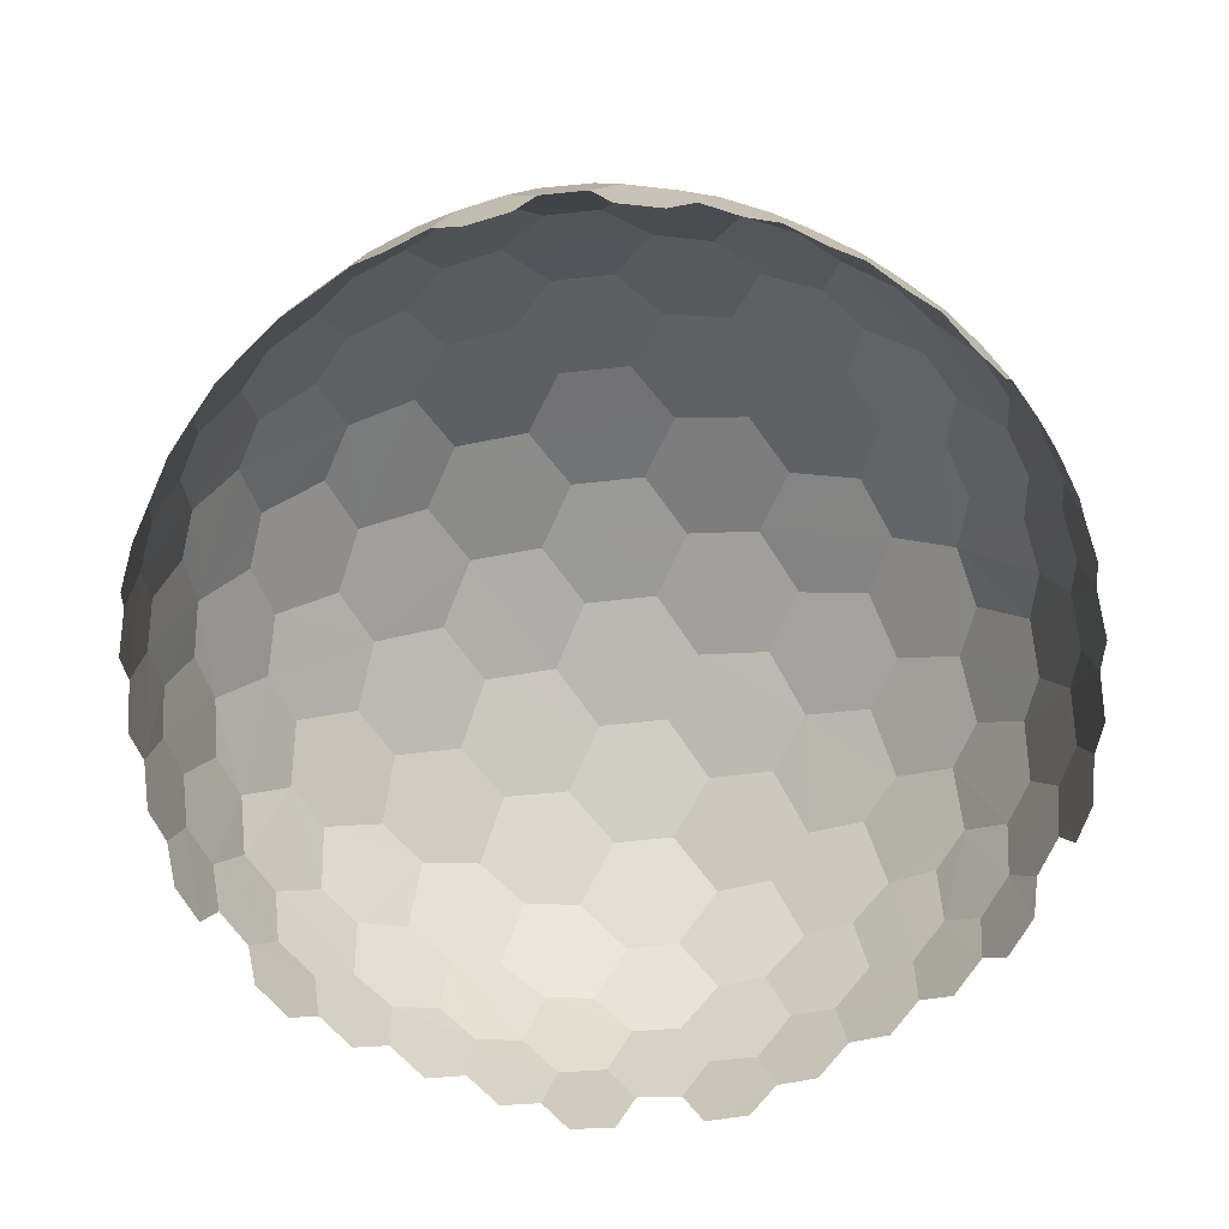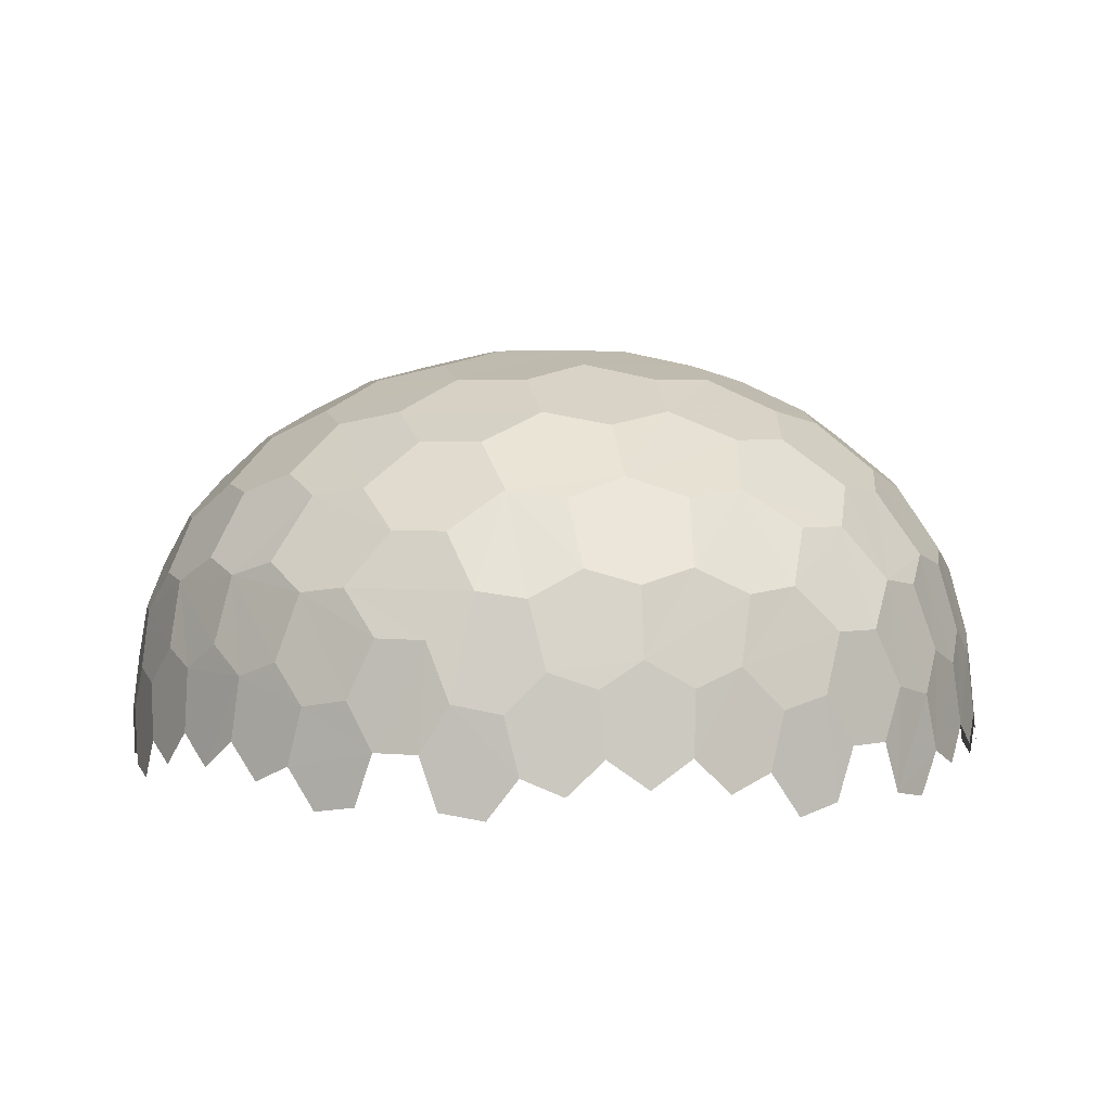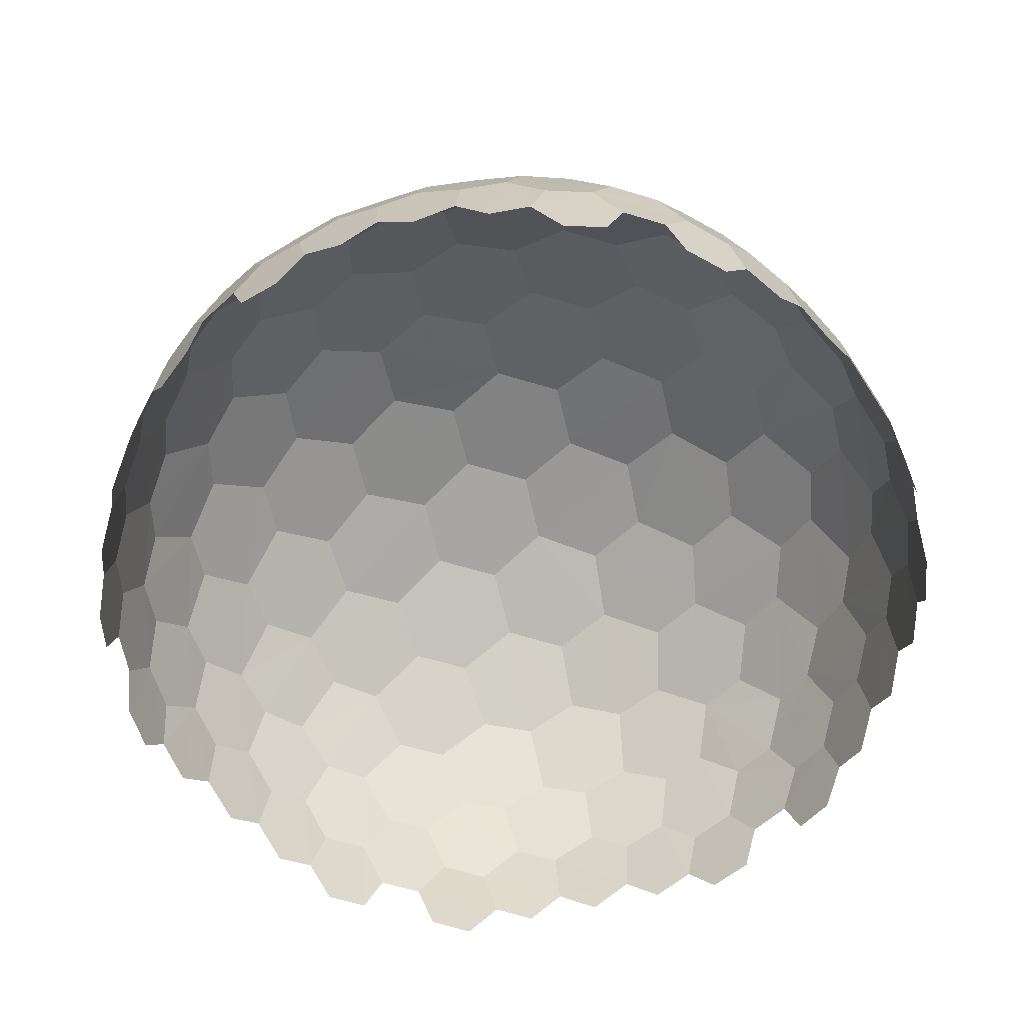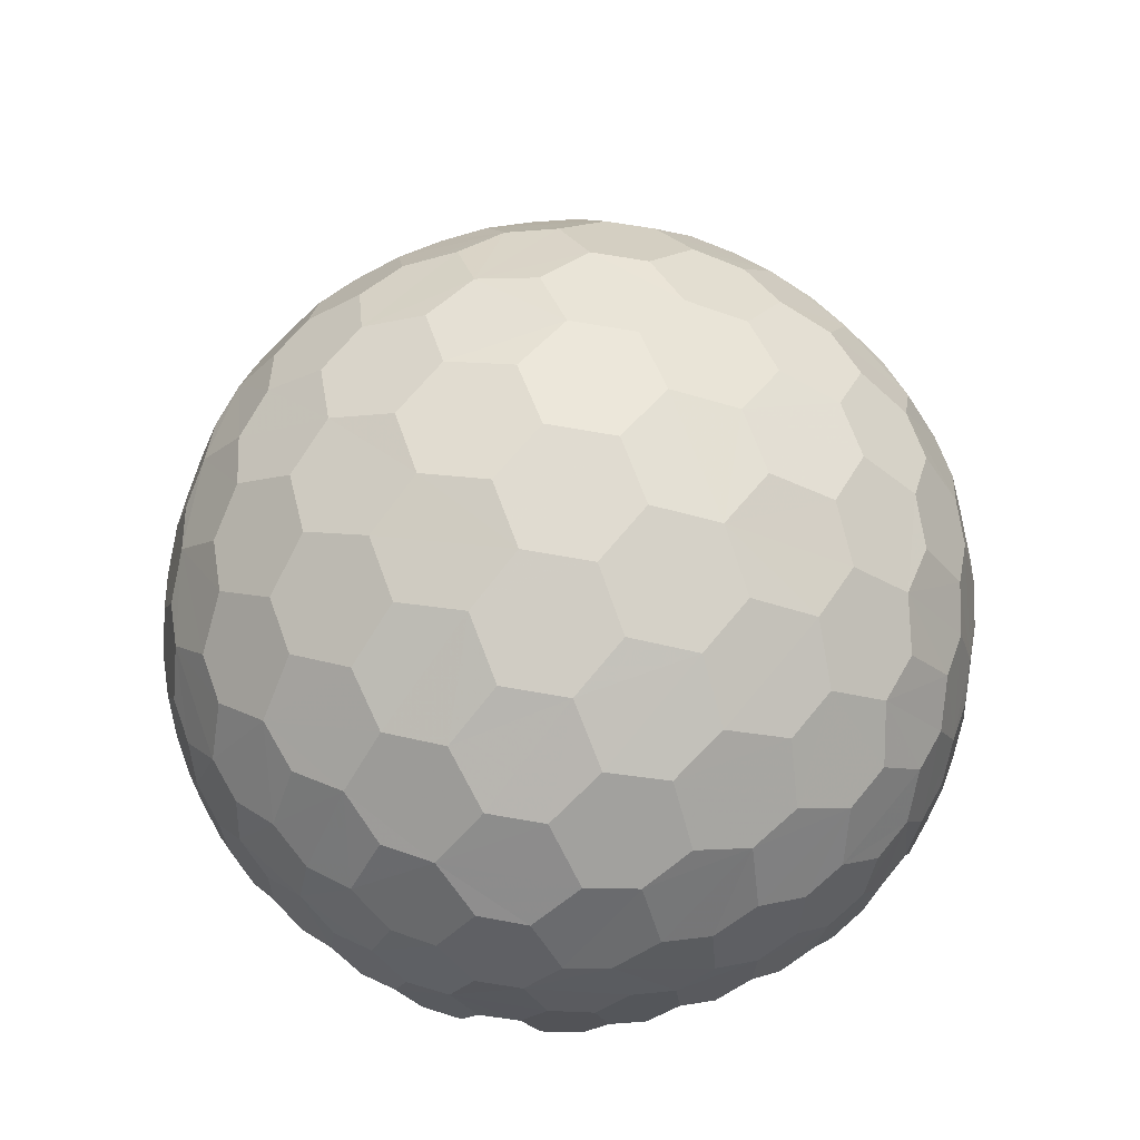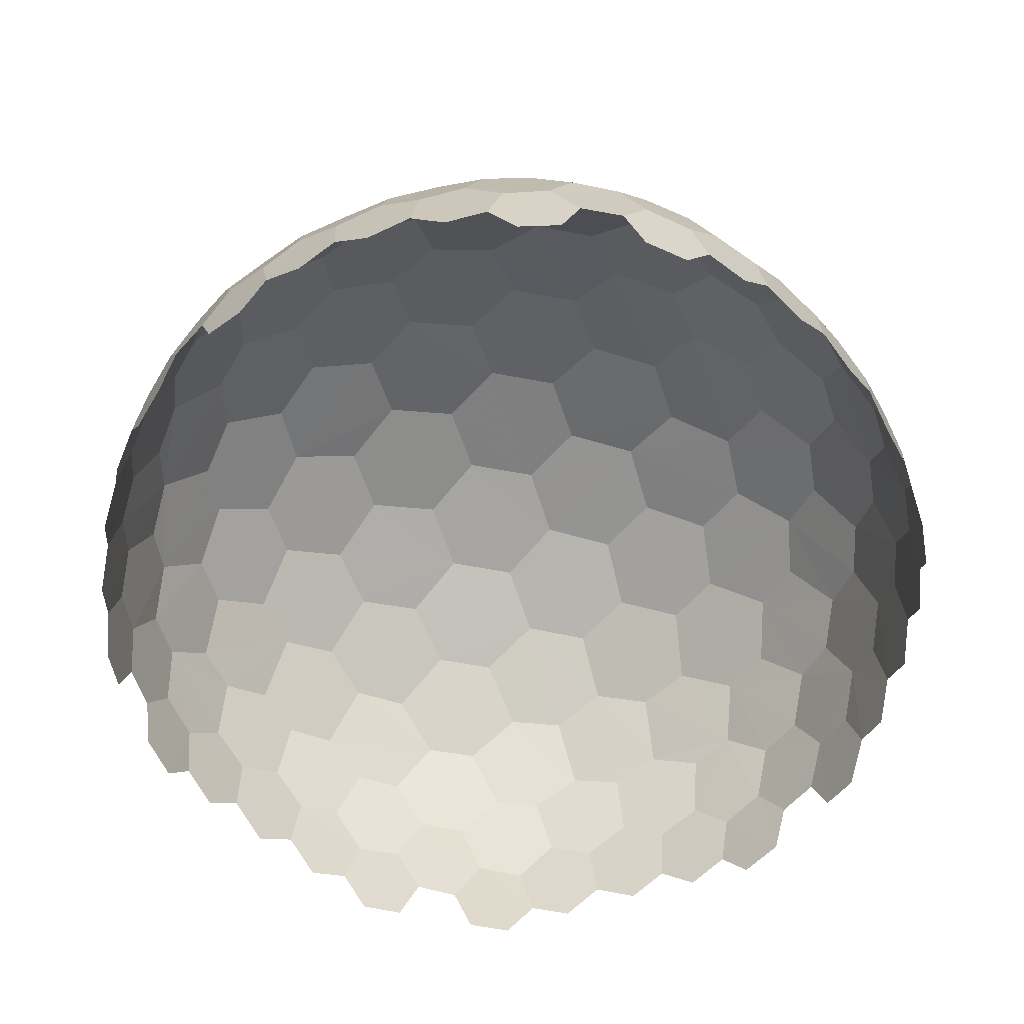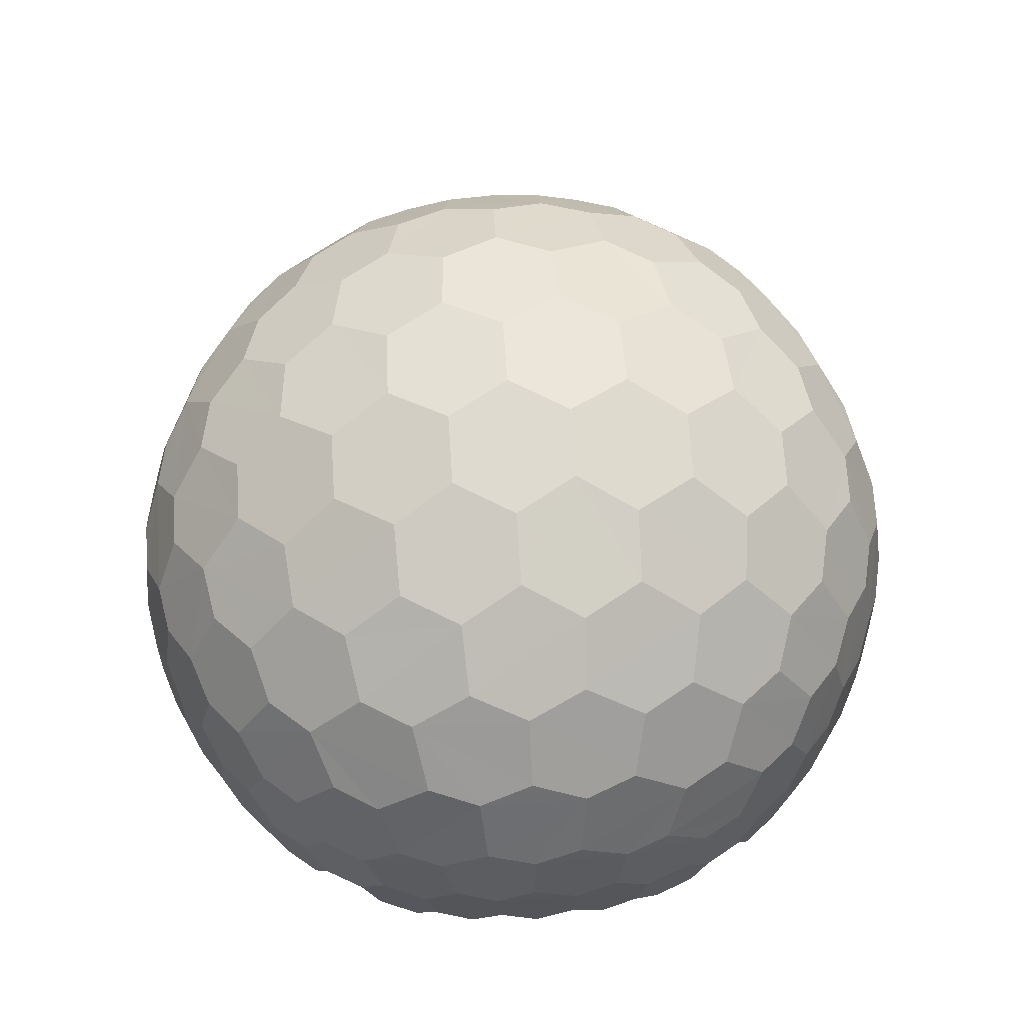
<metadata>
{"format":"obj","ext":"obj","renderer":"f3d","projection":"perspective","resolution":1024,"background":"white","views":[{"elev":-69.2,"azim":-64.7,"up":"+Y"},{"elev":3.5,"azim":8.4,"up":"+Y"},{"elev":-60.8,"azim":32.2,"up":"+Y"},{"elev":69.8,"azim":-60.8,"up":"+Y"},{"elev":-59.9,"azim":-82.0,"up":"+Y"},{"elev":71.0,"azim":-44.3,"up":"+Y"}]}
</metadata>
<code>
v -0.1687 0.4899 -0.03186
v -0.1123 0.4898 0.1307
v 0.05703 0.4898 0.1622
v 0.1686 0.49 0.03152
v 0.1124 0.4898 -0.1311
v -0.05682 0.4897 -0.1627
v 0.2216 0.4545 -0.2592
v 0.1626 0.4185 -0.4166
v 0.000521 0.4184 -0.4468
v -0.1119 0.4543 -0.3218
v -0.2786 0.4191 -0.3479
v -0.3857 0.4192 -0.2233
v -0.3343 0.4547 -0.06291
v -0.2214 0.4546 0.2589
v -0.1624 0.4185 0.4164
v -0.000317 0.4185 0.4465
v 0.1121 0.4544 0.3214
v -0.4406 0.4195 0.06801
v -0.3862 0.4195 0.2231
v 0.2787 0.4192 0.3475
v 0.3858 0.4193 0.2229
v 0.3343 0.4548 0.06251
v 0.4406 0.4196 -0.06828
v 0.3864 0.4195 -0.2234
v 0.2705 0.3474 -0.5304
v 0.1971 0.2837 -0.6632
v 0.05828 0.2837 -0.6892
v -0.05883 0.3472 -0.5919
v 0.481 0.3489 -0.3487
v 0.4168 0.3195 -0.4867
v -0.211 0.3194 -0.6039
v -0.3215 0.3483 -0.4985
v -0.4738 0.286 -0.4996
v -0.566 0.286 -0.3925
v -0.5413 0.3488 -0.2426
v -0.6292 0.3197 -0.1178
v -0.5926 0.3491 0.03006
v -0.2702 0.3474 0.5302
v -0.1969 0.2836 0.6632
v -0.05801 0.2837 0.689
v 0.05895 0.3473 0.5917
v 0.2111 0.3195 0.6035
v 0.3216 0.3485 0.4982
v -0.4808 0.3489 0.3484
v -0.4165 0.3196 0.4864
v -0.6699 0.2868 0.1615
v -0.6233 0.2866 0.2946
v 0.4738 0.286 0.4993
v 0.566 0.2861 0.3922
v 0.5414 0.3489 0.2422
v 0.6292 0.32 0.1178
v 0.5927 0.3492 -0.03035
v 0.67 0.287 -0.1618
v 0.6234 0.2865 -0.2949
v 0.3042 0.1859 -0.7417
v 0.2215 0.1018 -0.8421
v 0.1008 0.1017 -0.8646
v -0.01286 0.1862 -0.8011
v -0.1429 0.1691 -0.8033
v -0.256 0.2127 -0.7309
v 0.5047 0.2123 -0.5885
v 0.4258 0.1681 -0.697
v 0.6895 0.1834 -0.416
v 0.6243 0.1676 -0.5286
v -0.3895 0.1685 -0.7177
v -0.4914 0.184 -0.6363
v -0.621 0.1018 -0.613
v -0.7014 0.101 -0.5202
v -0.7043 0.1837 -0.3889
v -0.7695 0.168 -0.2764
v -0.7617 0.2131 -0.1427
v -0.8172 0.1688 -0.02065
v -0.7972 0.1844 0.1082
v -0.3039 0.1857 0.7417
v -0.2213 0.1015 0.8421
v -0.1006 0.1016 0.8645
v 0.01307 0.1861 0.801
v -0.5044 0.2124 0.5884
v -0.4254 0.168 0.6969
v 0.1432 0.1691 0.803
v 0.2562 0.2127 0.7306
v 0.3897 0.1683 0.7175
v 0.4916 0.1838 0.636
v -0.6892 0.1835 0.4157
v -0.6239 0.1677 0.5284
v -0.8411 0.1021 0.2322
v -0.8011 0.09998 0.3482
v 0.6213 0.1017 0.6126
v 0.7015 0.101 0.5196
v 0.7043 0.1838 0.3884
v 0.7696 0.1681 0.276
v 0.7617 0.2133 0.1424
v 0.8171 0.169 0.0203
v 0.7973 0.1846 -0.1085
v 0.8413 0.1023 -0.2324
v 0.8014 0.09995 -0.3484
v 0.314 -0.01554 -0.8828
v 0.2346 -0.1148 -0.9449
v 0.1245 -0.1151 -0.9653
v 0.02913 -0.01566 -0.9361
v 0.5018 0.02809 -0.762
v 0.4175 -0.02993 -0.8435
v -0.08185 -0.03056 -0.9375
v -0.1894 0.02949 -0.8922
v -0.3061 -0.004018 -0.8756
v -0.4087 0.02871 -0.8167
v 0.6785 0.02688 -0.6117
v 0.6042 -0.004934 -0.7037
v 0.8282 -0.01913 -0.444
v 0.7719 -0.03118 -0.5404
v -0.5224 -0.02795 -0.7841
v -0.6096 -0.01515 -0.7146
v -0.7035 -0.113 -0.6764
v -0.7766 -0.1147 -0.5916
v -0.7996 -0.01573 -0.4933
v -0.8558 -0.03164 -0.3977
v -0.8699 0.02781 -0.2818
v -0.9121 -0.002606 -0.1707
v -0.9124 0.02892 -0.05207
v -0.9403 -0.02859 0.06249
v -0.9231 -0.01555 0.1725
v -0.314 -0.01575 0.8828
v -0.2347 -0.1148 0.9449
v -0.1246 -0.1151 0.9653
v -0.02904 -0.01579 0.9362
v 0.08191 -0.03062 0.9373
v 0.1896 0.02927 0.8921
v -0.5017 0.02805 0.7619
v -0.4176 -0.03015 0.8434
v -0.6783 0.02699 0.6115
v -0.6041 -0.004872 0.7035
v 0.3062 -0.004226 0.8753
v 0.409 0.02837 0.8165
v 0.5226 -0.02808 0.7835
v 0.6099 -0.01537 0.7141
v -0.8281 -0.01917 0.4438
v -0.7717 -0.03111 0.5402
v -0.9352 -0.1124 0.2744
v -0.8965 -0.1109 0.3797
v 0.7037 -0.1132 0.6757
v 0.7768 -0.1149 0.5909
v 0.7997 -0.01573 0.4926
v 0.8559 -0.03177 0.3971
v 0.8698 0.02805 0.2813
v 0.9122 -0.002512 0.1703
v 0.9125 0.02917 0.05167
v 0.9404 -0.0284 -0.06278
v 0.9232 -0.01534 -0.1727
v 0.9354 -0.1124 -0.2747
v 0.8967 -0.111 -0.3799
v 0.2937 -0.2427 -0.9532
v 0.2329 -0.3461 -0.9794
v 0.1337 -0.346 -0.9977
v 0.06909 -0.2421 -0.9939
v -0.04134 -0.2617 -0.9958
v -0.125 -0.1756 -0.972
v 0.4671 -0.1757 -0.8623
v 0.3971 -0.2618 -0.9147
v 0.6359 -0.153 -0.7359
v 0.5593 -0.2125 -0.8108
v -0.23 -0.2115 -0.9577
v -0.317 -0.1527 -0.9191
v -0.42 -0.2135 -0.8914
v -0.5096 -0.1729 -0.8377
v 0.7789 -0.1755 -0.5965
v 0.7131 -0.2118 -0.6797
v 0.8947 -0.2379 -0.441
v 0.8414 -0.2622 -0.5366
v -0.5951 -0.2654 -0.8022
v -0.6788 -0.2403 -0.7323
v -0.7342 -0.3518 -0.6913
v -0.7994 -0.3523 -0.6148
v -0.8299 -0.2398 -0.5547
v -0.8862 -0.2666 -0.4618
v -0.9053 -0.1774 -0.3795
v -0.9452 -0.2177 -0.2826
v -0.9553 -0.1512 -0.1798
v -0.9827 -0.2147 -0.0784
v -0.9804 -0.1739 0.0262
v -0.9923 -0.2671 0.1175
v -0.9726 -0.2389 0.2243
v -0.2937 -0.2427 0.9532
v -0.2329 -0.3461 0.9794
v -0.1336 -0.346 0.9978
v -0.06909 -0.2422 0.994
v -0.4671 -0.1759 0.8621
v -0.3972 -0.2622 0.9147
v 0.04138 -0.2618 0.9957
v 0.125 -0.1758 0.9718
v 0.23 -0.2117 0.9573
v 0.3171 -0.153 0.9187
v -0.6358 -0.1531 0.7356
v -0.5593 -0.2128 0.8105
v -0.7786 -0.1755 0.5961
v -0.7129 -0.2119 0.6794
v 0.42 -0.2137 0.8909
v 0.5097 -0.1731 0.8371
v 0.5951 -0.2656 0.8015
v 0.6789 -0.2406 0.7316
v -0.8944 -0.238 0.4406
v -0.841 -0.2623 0.5362
v -0.9654 -0.3508 0.2921
v -0.9301 -0.342 0.3861
v 0.734 -0.3521 0.6904
v 0.7994 -0.3526 0.6141
v 0.83 -0.24 0.5541
v 0.8863 -0.2668 0.4612
v 0.9055 -0.1776 0.3789
v 0.9454 -0.2177 0.2821
v 0.9555 -0.1511 0.1793
v 0.9829 -0.2146 0.078
v 0.9806 -0.1738 -0.02656
v 0.9926 -0.267 -0.1178
v 0.9729 -0.2388 -0.2245
v 0.9659 -0.3507 -0.2925
v 0.9306 -0.3419 -0.3865
v 0.4297 -0.3887 -0.9077
v 0.3669 -0.4775 -0.9345
v 0.2735 -0.4614 -0.9688
v 0.09293 -0.4616 -1.003
v -0.006498 -0.4771 -1.006
v -0.07444 -0.3885 -1.003
v -0.1664 -0.4275 -0.9906
v -0.2456 -0.3514 -0.9695
v 0.5769 -0.3526 -0.815
v 0.5106 -0.4289 -0.863
v 0.7161 -0.3516 -0.6966
v 0.6513 -0.4163 -0.761
v -0.3339 -0.4161 -0.9463
v -0.4186 -0.3534 -0.9085
v -0.4917 -0.4318 -0.877
v -0.5703 -0.391 -0.8293
v 0.8289 -0.3884 -0.5687
v 0.7729 -0.4304 -0.6409
v 0.9116 -0.4642 -0.4293
v 0.8631 -0.481 -0.5158
v -0.6286 -0.4897 -0.7857
v -0.7033 -0.4662 -0.7227
v -0.8266 -0.4664 -0.5798
v -0.8782 -0.4848 -0.4956
v -0.9082 -0.3936 -0.4379
v -0.9436 -0.4332 -0.3522
v -0.9641 -0.3571 -0.2722
v -0.9861 -0.4108 -0.1897
v -0.9968 -0.3546 -0.09325
v -1.006 -0.4295 -0.009869
v -1.004 -0.3935 0.08439
v -0.9963 -0.483 0.1511
v -0.9783 -0.4646 0.2484
v -0.09298 -0.4616 1.004
v 0.006497 -0.4771 1.006
v 0.07446 -0.3886 1.003
v -0.4297 -0.389 0.9076
v -0.3665 -0.4776 0.9344
v -0.2731 -0.4614 0.9688
v -0.5767 -0.3528 0.8146
v -0.5106 -0.4292 0.8628
v 0.1665 -0.4276 0.9905
v 0.2456 -0.3515 0.9689
v 0.3338 -0.4163 0.9457
v 0.4185 -0.3536 0.9079
v -0.7155 -0.3518 0.6958
v -0.6509 -0.4167 0.7603
v -0.8286 -0.3885 0.5683
v -0.7725 -0.4306 0.6403
v 0.4917 -0.432 0.8764
v 0.5701 -0.3912 0.8285
v 0.6281 -0.49 0.7847
v 0.7029 -0.4665 0.7216
v -0.9113 -0.4643 0.429
v -0.8628 -0.4811 0.5155
v 0.8265 -0.4667 0.5791
v 0.8782 -0.4851 0.4949
v 0.9082 -0.3938 0.4373
v 0.9437 -0.4334 0.3516
v 0.9643 -0.3572 0.2718
v 0.9861 -0.4109 0.1892
v 0.997 -0.3545 0.09282
v 1.006 -0.4294 0.009499
v 1.004 -0.3934 -0.08473
v 0.9966 -0.4829 -0.1514
v 0.9788 -0.4645 -0.2487
f 1 2 3 4 5 6
f 7 8 9 10 6 5
f 1 6 10 11 12 13
f 3 2 14 15 16 17
f 13 18 19 14 2 1
f 17 20 21 22 4 3
f 5 4 22 23 24 7
f 9 8 25 26 27 28
f 24 29 30 25 8 7
f 28 31 32 11 10 9
f 32 33 34 35 12 11
f 13 12 35 36 37 18
f 38 39 40 41 16 15
f 17 16 41 42 43 20
f 15 14 19 44 45 38
f 19 18 37 46 47 44
f 21 20 43 48 49 50
f 50 51 52 23 22 21
f 52 53 54 29 24 23
f 55 56 57 58 27 26
f 28 27 58 59 60 31
f 26 25 30 61 62 55
f 30 29 54 63 64 61
f 32 31 60 65 66 33
f 34 33 66 67 68 69
f 69 70 71 36 35 34
f 71 72 73 46 37 36
f 40 39 74 75 76 77
f 45 78 79 74 39 38
f 77 80 81 42 41 40
f 81 82 83 48 43 42
f 47 84 85 78 45 44
f 73 86 87 84 47 46
f 83 88 89 90 49 48
f 50 49 90 91 92 51
f 52 51 92 93 94 53
f 54 53 94 95 96 63
f 57 56 97 98 99 100
f 62 101 102 97 56 55
f 100 103 104 59 58 57
f 104 105 106 65 60 59
f 64 107 108 101 62 61
f 96 109 110 107 64 63
f 106 111 112 67 66 65
f 112 113 114 115 68 67
f 69 68 115 116 117 70
f 71 70 117 118 119 72
f 73 72 119 120 121 86
f 122 123 124 125 76 75
f 77 76 125 126 127 80
f 75 74 79 128 129 122
f 79 78 85 130 131 128
f 81 80 127 132 133 82
f 83 82 133 134 135 88
f 85 84 87 136 137 130
f 87 86 121 138 139 136
f 89 88 135 140 141 142
f 142 143 144 91 90 89
f 144 145 146 93 92 91
f 146 147 148 95 94 93
f 148 149 150 109 96 95
f 151 152 153 154 99 98
f 100 99 154 155 156 103
f 98 97 102 157 158 151
f 102 101 108 159 160 157
f 104 103 156 161 162 105
f 106 105 162 163 164 111
f 108 107 110 165 166 159
f 110 109 150 167 168 165
f 112 111 164 169 170 113
f 114 113 170 171 172 173
f 173 174 175 116 115 114
f 175 176 177 118 117 116
f 177 178 179 120 119 118
f 179 180 181 138 121 120
f 124 123 182 183 184 185
f 129 186 187 182 123 122
f 185 188 189 126 125 124
f 189 190 191 132 127 126
f 131 192 193 186 129 128
f 137 194 195 192 131 130
f 191 196 197 134 133 132
f 197 198 199 140 135 134
f 139 200 201 194 137 136
f 181 202 203 200 139 138
f 199 204 205 206 141 140
f 142 141 206 207 208 143
f 144 143 208 209 210 145
f 146 145 210 211 212 147
f 148 147 212 213 214 149
f 150 149 214 215 216 167
f 158 217 218 219 152 151
f 220 221 222 155 154 153
f 222 223 224 161 156 155
f 160 225 226 217 158 157
f 166 227 228 225 160 159
f 224 229 230 163 162 161
f 230 231 232 169 164 163
f 168 233 234 227 166 165
f 216 235 236 233 168 167
f 232 237 238 171 170 169
f 173 172 239 240 241 174
f 175 174 241 242 243 176
f 177 176 243 244 245 178
f 179 178 245 246 247 180
f 181 180 247 248 249 202
f 185 184 250 251 252 188
f 183 182 187 253 254 255
f 187 186 193 256 257 253
f 189 188 252 258 259 190
f 191 190 259 260 261 196
f 193 192 195 262 263 256
f 195 194 201 264 265 262
f 197 196 261 266 267 198
f 199 198 267 268 269 204
f 201 200 203 270 271 264
f 272 273 274 207 206 205
f 274 275 276 209 208 207
f 276 277 278 211 210 209
f 278 279 280 213 212 211
f 280 281 282 215 214 213

</code>
